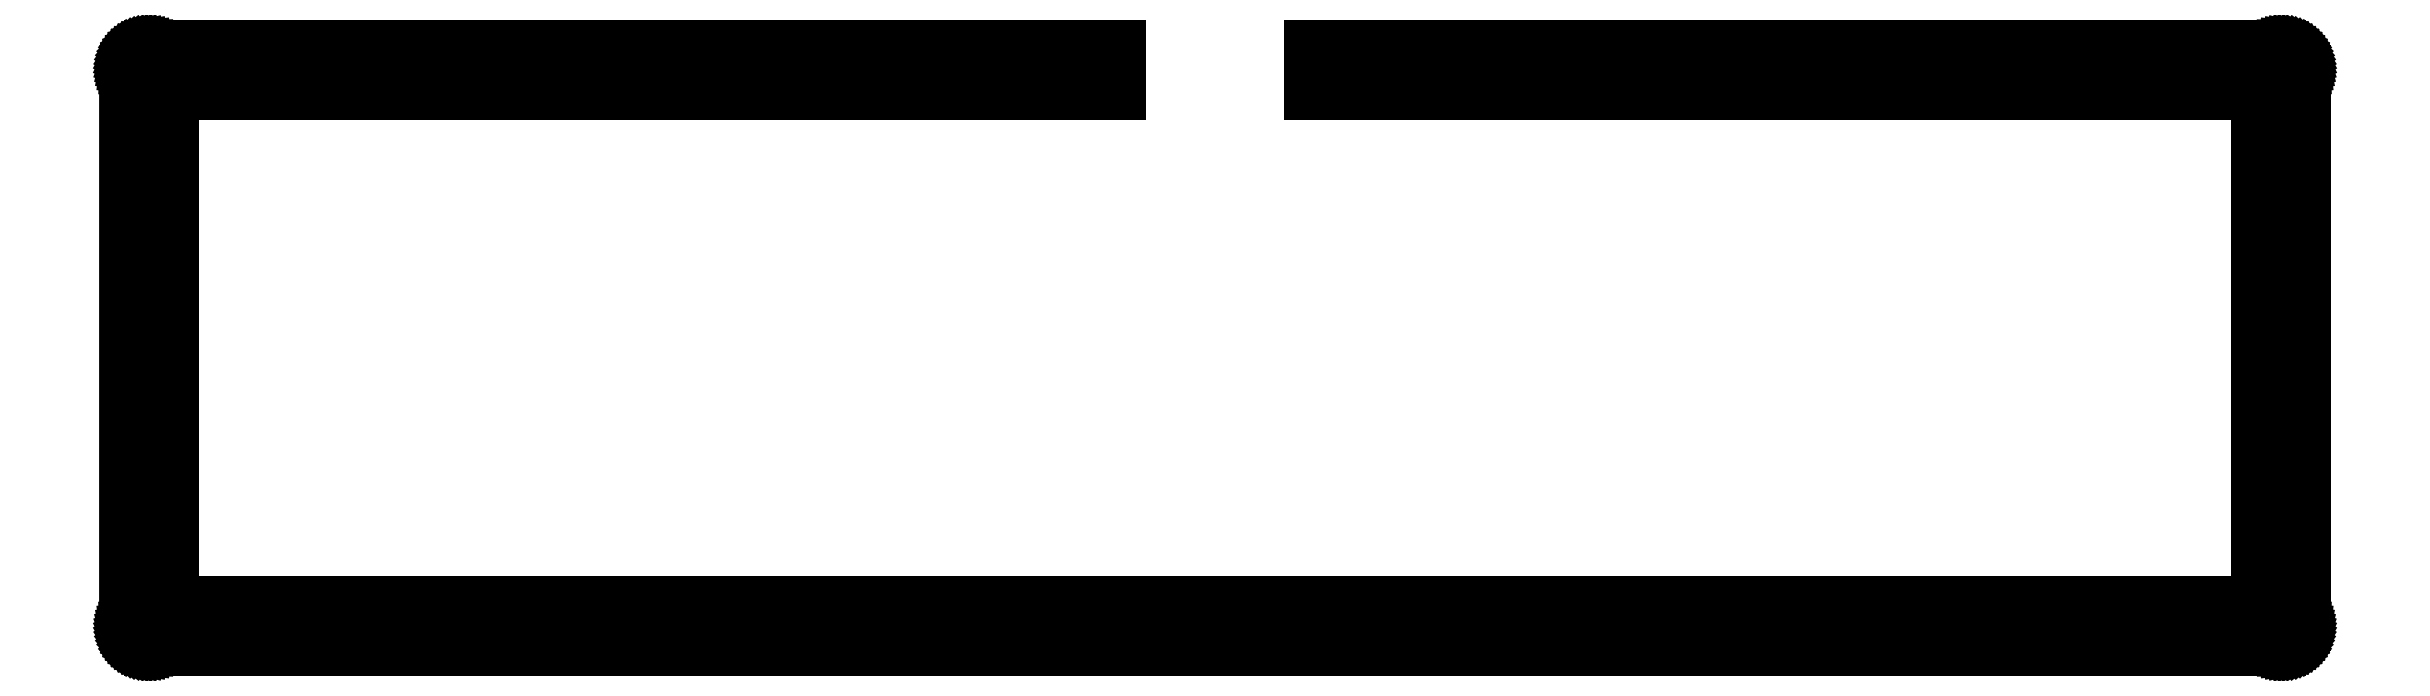
<metadata>
{"format":"dxf","ext":"dxf","renderer":"ezdxf+matplotlib","layout":"modelspace","background":"white","min_lineweight":24,"dpi":150}
</metadata>
<code>
0
SECTION
2
ENTITIES
0
LINE
8
0
10
159.8
20
97.06
30
0
11
159.8
21
89.06
31
0
0
LINE
8
0
10
159.8
20
89.06
30
0
11
8.095
21
89.06
31
0
0
LINE
8
0
10
8.095
20
89.06
30
0
11
8.095
21
8.099
31
0
0
LINE
8
0
10
8.095
20
8.099
30
0
11
341.5
21
8.099
31
0
0
LINE
8
0
10
341.5
20
8.099
30
0
11
341.5
21
89.06
31
0
0
LINE
8
0
10
341.5
20
89.06
30
0
11
189.8
21
89.06
31
0
0
LINE
8
0
10
189.8
20
89.06
30
0
11
189.8
21
97.06
31
0
0
LINE
8
0
10
189.8
20
97.06
30
0
11
345.5
21
97.06
31
0
0
LINE
8
0
10
345.5
20
97.06
30
0
11
345.8
21
97.05
31
0
0
LINE
8
0
10
345.8
20
97.05
30
0
11
346.1
21
97.01
31
0
0
LINE
8
0
10
346.1
20
97.01
30
0
11
346.4
21
96.95
31
0
0
LINE
8
0
10
346.4
20
96.95
30
0
11
346.7
21
96.87
31
0
0
LINE
8
0
10
346.7
20
96.87
30
0
11
347
21
96.76
31
0
0
LINE
8
0
10
347
20
96.76
30
0
11
347.3
21
96.63
31
0
0
LINE
8
0
10
347.3
20
96.63
30
0
11
347.6
21
96.47
31
0
0
LINE
8
0
10
347.6
20
96.47
30
0
11
347.8
21
96.3
31
0
0
LINE
8
0
10
347.8
20
96.3
30
0
11
348.1
21
96.1
31
0
0
LINE
8
0
10
348.1
20
96.1
30
0
11
348.3
21
95.89
31
0
0
LINE
8
0
10
348.3
20
95.89
30
0
11
348.5
21
95.66
31
0
0
LINE
8
0
10
348.5
20
95.66
30
0
11
348.7
21
95.41
31
0
0
LINE
8
0
10
348.7
20
95.41
30
0
11
348.9
21
95.15
31
0
0
LINE
8
0
10
348.9
20
95.15
30
0
11
349
21
94.88
31
0
0
LINE
8
0
10
349
20
94.88
30
0
11
349.2
21
94.59
31
0
0
LINE
8
0
10
349.2
20
94.59
30
0
11
349.3
21
94.3
31
0
0
LINE
8
0
10
349.3
20
94.3
30
0
11
349.4
21
93.99
31
0
0
LINE
8
0
10
349.4
20
93.99
30
0
11
349.4
21
93.69
31
0
0
LINE
8
0
10
349.4
20
93.69
30
0
11
349.5
21
93.37
31
0
0
LINE
8
0
10
349.5
20
93.37
30
0
11
349.5
21
93.06
31
0
0
LINE
8
0
10
349.5
20
93.06
30
0
11
349.5
21
4.098
31
0
0
LINE
8
0
10
349.5
20
4.098
30
0
11
349.5
21
3.784
31
0
0
LINE
8
0
10
349.5
20
3.784
30
0
11
349.4
21
3.473
31
0
0
LINE
8
0
10
349.4
20
3.473
30
0
11
349.4
21
3.164
31
0
0
LINE
8
0
10
349.4
20
3.164
30
0
11
349.3
21
2.862
31
0
0
LINE
8
0
10
349.3
20
2.862
30
0
11
349.2
21
2.567
31
0
0
LINE
8
0
10
349.2
20
2.567
30
0
11
349
21
2.282
31
0
0
LINE
8
0
10
349
20
2.282
30
0
11
348.9
21
2.008
31
0
0
LINE
8
0
10
348.9
20
2.008
30
0
11
348.7
21
1.747
31
0
0
LINE
8
0
10
348.7
20
1.747
30
0
11
348.5
21
1.501
31
0
0
LINE
8
0
10
348.5
20
1.501
30
0
11
348.3
21
1.271
31
0
0
LINE
8
0
10
348.3
20
1.271
30
0
11
348.1
21
1.056
31
0
0
LINE
8
0
10
348.1
20
1.056
30
0
11
347.8
21
0.8627
31
0
0
LINE
8
0
10
347.8
20
0.8627
30
0
11
347.6
21
0.6876
31
0
0
LINE
8
0
10
347.6
20
0.6876
30
0
11
347.3
21
0.5347
31
0
0
LINE
8
0
10
347.3
20
0.5347
30
0
11
347
21
0.4024
31
0
0
LINE
8
0
10
347
20
0.4024
30
0
11
346.7
21
0.2935
31
0
0
LINE
8
0
10
346.7
20
0.2935
30
0
11
346.4
21
0.2095
31
0
0
LINE
8
0
10
346.4
20
0.2095
30
0
11
346.1
21
0.1474
31
0
0
LINE
8
0
10
346.1
20
0.1474
30
0
11
345.8
21
0.1102
31
0
0
LINE
8
0
10
345.8
20
0.1102
30
0
11
345.5
21
0.09784
31
0
0
LINE
8
0
10
345.5
20
0.09784
30
0
11
4.094
21
0.09784
31
0
0
LINE
8
0
10
4.094
20
0.09784
30
0
11
3.781
21
0.1102
31
0
0
LINE
8
0
10
3.781
20
0.1102
30
0
11
3.469
21
0.1474
31
0
0
LINE
8
0
10
3.469
20
0.1474
30
0
11
3.161
21
0.2095
31
0
0
LINE
8
0
10
3.161
20
0.2095
30
0
11
2.858
21
0.2935
31
0
0
LINE
8
0
10
2.858
20
0.2935
30
0
11
2.563
21
0.4024
31
0
0
LINE
8
0
10
2.563
20
0.4024
30
0
11
2.279
21
0.5347
31
0
0
LINE
8
0
10
2.279
20
0.5347
30
0
11
2.005
21
0.6876
31
0
0
LINE
8
0
10
2.005
20
0.6876
30
0
11
1.743
21
0.8627
31
0
0
LINE
8
0
10
1.743
20
0.8627
30
0
11
1.497
21
1.056
31
0
0
LINE
8
0
10
1.497
20
1.056
30
0
11
1.266
21
1.271
31
0
0
LINE
8
0
10
1.266
20
1.271
30
0
11
1.053
21
1.501
31
0
0
LINE
8
0
10
1.053
20
1.501
30
0
11
0.8571
21
1.747
31
0
0
LINE
8
0
10
0.8571
20
1.747
30
0
11
0.6835
21
2.008
31
0
0
LINE
8
0
10
0.6835
20
2.008
30
0
11
0.5292
21
2.282
31
0
0
LINE
8
0
10
0.5292
20
2.282
30
0
11
0.3983
21
2.567
31
0
0
LINE
8
0
10
0.3983
20
2.567
30
0
11
0.2894
21
2.862
31
0
0
LINE
8
0
10
0.2894
20
2.862
30
0
11
0.2053
21
3.164
31
0
0
LINE
8
0
10
0.2053
20
3.164
30
0
11
0.1433
21
3.473
31
0
0
LINE
8
0
10
0.1433
20
3.473
30
0
11
0.1061
21
3.784
31
0
0
LINE
8
0
10
0.1061
20
3.784
30
0
11
0.09371
21
4.098
31
0
0
LINE
8
0
10
0.09371
20
4.098
30
0
11
0.09508
21
93.06
31
0
0
LINE
8
0
10
0.09508
20
93.06
30
0
11
0.1061
21
93.37
31
0
0
LINE
8
0
10
0.1061
20
93.37
30
0
11
0.1433
21
93.69
31
0
0
LINE
8
0
10
0.1433
20
93.69
30
0
11
0.2053
21
93.99
31
0
0
LINE
8
0
10
0.2053
20
93.99
30
0
11
0.2894
21
94.3
31
0
0
LINE
8
0
10
0.2894
20
94.3
30
0
11
0.3983
21
94.59
31
0
0
LINE
8
0
10
0.3983
20
94.59
30
0
11
0.5292
21
94.88
31
0
0
LINE
8
0
10
0.5292
20
94.88
30
0
11
0.6835
21
95.15
31
0
0
LINE
8
0
10
0.6835
20
95.15
30
0
11
0.8571
21
95.41
31
0
0
LINE
8
0
10
0.8571
20
95.41
30
0
11
1.053
21
95.66
31
0
0
LINE
8
0
10
1.053
20
95.66
30
0
11
1.266
21
95.89
31
0
0
LINE
8
0
10
1.266
20
95.89
30
0
11
1.497
21
96.1
31
0
0
LINE
8
0
10
1.497
20
96.1
30
0
11
1.743
21
96.3
31
0
0
LINE
8
0
10
1.743
20
96.3
30
0
11
2.005
21
96.47
31
0
0
LINE
8
0
10
2.005
20
96.47
30
0
11
2.279
21
96.63
31
0
0
LINE
8
0
10
2.279
20
96.63
30
0
11
2.563
21
96.76
31
0
0
LINE
8
0
10
2.563
20
96.76
30
0
11
2.858
21
96.87
31
0
0
LINE
8
0
10
2.858
20
96.87
30
0
11
3.161
21
96.95
31
0
0
LINE
8
0
10
3.161
20
96.95
30
0
11
3.469
21
97.01
31
0
0
LINE
8
0
10
3.469
20
97.01
30
0
11
3.781
21
97.05
31
0
0
LINE
8
0
10
3.781
20
97.05
30
0
11
4.094
21
97.06
31
0
0
LINE
8
0
10
4.094
20
97.06
30
0
11
159.8
21
97.06
31
0
0
LINE
8
0
10
345.2
20
5.049
30
0
11
344.9
21
4.907
31
0
0
LINE
8
0
10
344.9
20
4.907
30
0
11
344.7
21
4.687
31
0
0
LINE
8
0
10
344.7
20
4.687
30
0
11
344.5
21
4.407
31
0
0
LINE
8
0
10
344.5
20
4.407
30
0
11
344.5
21
4.098
31
0
0
LINE
8
0
10
344.5
20
4.098
30
0
11
344.5
21
3.79
31
0
0
LINE
8
0
10
344.5
20
3.79
30
0
11
344.7
21
3.51
31
0
0
LINE
8
0
10
344.7
20
3.51
30
0
11
344.9
21
3.289
31
0
0
LINE
8
0
10
344.9
20
3.289
30
0
11
345.2
21
3.147
31
0
0
LINE
8
0
10
345.2
20
3.147
30
0
11
345.5
21
3.098
31
0
0
LINE
8
0
10
345.5
20
3.098
30
0
11
345.8
21
3.147
31
0
0
LINE
8
0
10
345.8
20
3.147
30
0
11
346.1
21
3.289
31
0
0
LINE
8
0
10
346.1
20
3.289
30
0
11
346.3
21
3.51
31
0
0
LINE
8
0
10
346.3
20
3.51
30
0
11
346.4
21
3.79
31
0
0
LINE
8
0
10
346.4
20
3.79
30
0
11
346.5
21
4.098
31
0
0
LINE
8
0
10
346.5
20
4.098
30
0
11
346.4
21
4.407
31
0
0
LINE
8
0
10
346.4
20
4.407
30
0
11
346.3
21
4.687
31
0
0
LINE
8
0
10
346.3
20
4.687
30
0
11
346.1
21
4.907
31
0
0
LINE
8
0
10
346.1
20
4.907
30
0
11
345.8
21
5.049
31
0
0
LINE
8
0
10
345.8
20
5.049
30
0
11
345.5
21
5.099
31
0
0
LINE
8
0
10
345.5
20
5.099
30
0
11
345.2
21
5.049
31
0
0
LINE
8
0
10
231.4
20
5.049
30
0
11
231.1
21
4.907
31
0
0
LINE
8
0
10
231.1
20
4.907
30
0
11
230.9
21
4.687
31
0
0
LINE
8
0
10
230.9
20
4.687
30
0
11
230.7
21
4.407
31
0
0
LINE
8
0
10
230.7
20
4.407
30
0
11
230.7
21
4.098
31
0
0
LINE
8
0
10
230.7
20
4.098
30
0
11
230.7
21
3.79
31
0
0
LINE
8
0
10
230.7
20
3.79
30
0
11
230.9
21
3.51
31
0
0
LINE
8
0
10
230.9
20
3.51
30
0
11
231.1
21
3.289
31
0
0
LINE
8
0
10
231.1
20
3.289
30
0
11
231.4
21
3.147
31
0
0
LINE
8
0
10
231.4
20
3.147
30
0
11
231.7
21
3.098
31
0
0
LINE
8
0
10
231.7
20
3.098
30
0
11
232
21
3.147
31
0
0
LINE
8
0
10
232
20
3.147
30
0
11
232.3
21
3.289
31
0
0
LINE
8
0
10
232.3
20
3.289
30
0
11
232.5
21
3.51
31
0
0
LINE
8
0
10
232.5
20
3.51
30
0
11
232.6
21
3.79
31
0
0
LINE
8
0
10
232.6
20
3.79
30
0
11
232.7
21
4.098
31
0
0
LINE
8
0
10
232.7
20
4.098
30
0
11
232.6
21
4.407
31
0
0
LINE
8
0
10
232.6
20
4.407
30
0
11
232.5
21
4.687
31
0
0
LINE
8
0
10
232.5
20
4.687
30
0
11
232.3
21
4.907
31
0
0
LINE
8
0
10
232.3
20
4.907
30
0
11
232
21
5.049
31
0
0
LINE
8
0
10
232
20
5.049
30
0
11
231.7
21
5.099
31
0
0
LINE
8
0
10
231.7
20
5.099
30
0
11
231.4
21
5.049
31
0
0
LINE
8
0
10
117.6
20
5.049
30
0
11
117.3
21
4.907
31
0
0
LINE
8
0
10
117.3
20
4.907
30
0
11
117.1
21
4.687
31
0
0
LINE
8
0
10
117.1
20
4.687
30
0
11
116.9
21
4.407
31
0
0
LINE
8
0
10
116.9
20
4.407
30
0
11
116.9
21
4.098
31
0
0
LINE
8
0
10
116.9
20
4.098
30
0
11
116.9
21
3.79
31
0
0
LINE
8
0
10
116.9
20
3.79
30
0
11
117.1
21
3.51
31
0
0
LINE
8
0
10
117.1
20
3.51
30
0
11
117.3
21
3.289
31
0
0
LINE
8
0
10
117.3
20
3.289
30
0
11
117.6
21
3.147
31
0
0
LINE
8
0
10
117.6
20
3.147
30
0
11
117.9
21
3.098
31
0
0
LINE
8
0
10
117.9
20
3.098
30
0
11
118.2
21
3.147
31
0
0
LINE
8
0
10
118.2
20
3.147
30
0
11
118.5
21
3.289
31
0
0
LINE
8
0
10
118.5
20
3.289
30
0
11
118.7
21
3.51
31
0
0
LINE
8
0
10
118.7
20
3.51
30
0
11
118.8
21
3.79
31
0
0
LINE
8
0
10
118.8
20
3.79
30
0
11
118.9
21
4.098
31
0
0
LINE
8
0
10
118.9
20
4.098
30
0
11
118.8
21
4.407
31
0
0
LINE
8
0
10
118.8
20
4.407
30
0
11
118.7
21
4.687
31
0
0
LINE
8
0
10
118.7
20
4.687
30
0
11
118.5
21
4.907
31
0
0
LINE
8
0
10
118.5
20
4.907
30
0
11
118.2
21
5.049
31
0
0
LINE
8
0
10
118.2
20
5.049
30
0
11
117.9
21
5.099
31
0
0
LINE
8
0
10
117.9
20
5.099
30
0
11
117.6
21
5.049
31
0
0
LINE
8
0
10
3.784
20
5.049
30
0
11
3.507
21
4.907
31
0
0
LINE
8
0
10
3.507
20
4.907
30
0
11
3.284
21
4.687
31
0
0
LINE
8
0
10
3.284
20
4.687
30
0
11
3.143
21
4.407
31
0
0
LINE
8
0
10
3.143
20
4.407
30
0
11
3.094
21
4.098
31
0
0
LINE
8
0
10
3.094
20
4.098
30
0
11
3.143
21
3.79
31
0
0
LINE
8
0
10
3.143
20
3.79
30
0
11
3.284
21
3.51
31
0
0
LINE
8
0
10
3.284
20
3.51
30
0
11
3.507
21
3.289
31
0
0
LINE
8
0
10
3.507
20
3.289
30
0
11
3.784
21
3.147
31
0
0
LINE
8
0
10
3.784
20
3.147
30
0
11
4.094
21
3.098
31
0
0
LINE
8
0
10
4.094
20
3.098
30
0
11
4.404
21
3.147
31
0
0
LINE
8
0
10
4.404
20
3.147
30
0
11
4.681
21
3.289
31
0
0
LINE
8
0
10
4.681
20
3.289
30
0
11
4.904
21
3.51
31
0
0
LINE
8
0
10
4.904
20
3.51
30
0
11
5.046
21
3.79
31
0
0
LINE
8
0
10
5.046
20
3.79
30
0
11
5.095
21
4.098
31
0
0
LINE
8
0
10
5.095
20
4.098
30
0
11
5.046
21
4.407
31
0
0
LINE
8
0
10
5.046
20
4.407
30
0
11
4.904
21
4.687
31
0
0
LINE
8
0
10
4.904
20
4.687
30
0
11
4.681
21
4.907
31
0
0
LINE
8
0
10
4.681
20
4.907
30
0
11
4.404
21
5.049
31
0
0
LINE
8
0
10
4.404
20
5.049
30
0
11
4.094
21
5.099
31
0
0
LINE
8
0
10
4.094
20
5.099
30
0
11
3.784
21
5.049
31
0
0
LINE
8
0
10
117.6
20
94.01
30
0
11
117.3
21
93.87
31
0
0
LINE
8
0
10
117.3
20
93.87
30
0
11
117.1
21
93.65
31
0
0
LINE
8
0
10
117.1
20
93.65
30
0
11
116.9
21
93.37
31
0
0
LINE
8
0
10
116.9
20
93.37
30
0
11
116.9
21
93.06
31
0
0
LINE
8
0
10
116.9
20
93.06
30
0
11
116.9
21
92.75
31
0
0
LINE
8
0
10
116.9
20
92.75
30
0
11
117.1
21
92.47
31
0
0
LINE
8
0
10
117.1
20
92.47
30
0
11
117.3
21
92.25
31
0
0
LINE
8
0
10
117.3
20
92.25
30
0
11
117.6
21
92.11
31
0
0
LINE
8
0
10
117.6
20
92.11
30
0
11
117.9
21
92.06
31
0
0
LINE
8
0
10
117.9
20
92.06
30
0
11
118.2
21
92.11
31
0
0
LINE
8
0
10
118.2
20
92.11
30
0
11
118.5
21
92.25
31
0
0
LINE
8
0
10
118.5
20
92.25
30
0
11
118.7
21
92.47
31
0
0
LINE
8
0
10
118.7
20
92.47
30
0
11
118.8
21
92.75
31
0
0
LINE
8
0
10
118.8
20
92.75
30
0
11
118.9
21
93.06
31
0
0
LINE
8
0
10
118.9
20
93.06
30
0
11
118.8
21
93.37
31
0
0
LINE
8
0
10
118.8
20
93.37
30
0
11
118.7
21
93.65
31
0
0
LINE
8
0
10
118.7
20
93.65
30
0
11
118.5
21
93.87
31
0
0
LINE
8
0
10
118.5
20
93.87
30
0
11
118.2
21
94.01
31
0
0
LINE
8
0
10
118.2
20
94.01
30
0
11
117.9
21
94.06
31
0
0
LINE
8
0
10
117.9
20
94.06
30
0
11
117.6
21
94.01
31
0
0
LINE
8
0
10
231.4
20
94.01
30
0
11
231.1
21
93.87
31
0
0
LINE
8
0
10
231.1
20
93.87
30
0
11
230.9
21
93.65
31
0
0
LINE
8
0
10
230.9
20
93.65
30
0
11
230.7
21
93.37
31
0
0
LINE
8
0
10
230.7
20
93.37
30
0
11
230.7
21
93.06
31
0
0
LINE
8
0
10
230.7
20
93.06
30
0
11
230.7
21
92.75
31
0
0
LINE
8
0
10
230.7
20
92.75
30
0
11
230.9
21
92.47
31
0
0
LINE
8
0
10
230.9
20
92.47
30
0
11
231.1
21
92.25
31
0
0
LINE
8
0
10
231.1
20
92.25
30
0
11
231.4
21
92.11
31
0
0
LINE
8
0
10
231.4
20
92.11
30
0
11
231.7
21
92.06
31
0
0
LINE
8
0
10
231.7
20
92.06
30
0
11
232
21
92.11
31
0
0
LINE
8
0
10
232
20
92.11
30
0
11
232.3
21
92.25
31
0
0
LINE
8
0
10
232.3
20
92.25
30
0
11
232.5
21
92.47
31
0
0
LINE
8
0
10
232.5
20
92.47
30
0
11
232.6
21
92.75
31
0
0
LINE
8
0
10
232.6
20
92.75
30
0
11
232.7
21
93.06
31
0
0
LINE
8
0
10
232.7
20
93.06
30
0
11
232.6
21
93.37
31
0
0
LINE
8
0
10
232.6
20
93.37
30
0
11
232.5
21
93.65
31
0
0
LINE
8
0
10
232.5
20
93.65
30
0
11
232.3
21
93.87
31
0
0
LINE
8
0
10
232.3
20
93.87
30
0
11
232
21
94.01
31
0
0
LINE
8
0
10
232
20
94.01
30
0
11
231.7
21
94.06
31
0
0
LINE
8
0
10
231.7
20
94.06
30
0
11
231.4
21
94.01
31
0
0
LINE
8
0
10
345.2
20
94.01
30
0
11
344.9
21
93.87
31
0
0
LINE
8
0
10
344.9
20
93.87
30
0
11
344.7
21
93.65
31
0
0
LINE
8
0
10
344.7
20
93.65
30
0
11
344.5
21
93.37
31
0
0
LINE
8
0
10
344.5
20
93.37
30
0
11
344.5
21
93.06
31
0
0
LINE
8
0
10
344.5
20
93.06
30
0
11
344.5
21
92.75
31
0
0
LINE
8
0
10
344.5
20
92.75
30
0
11
344.7
21
92.47
31
0
0
LINE
8
0
10
344.7
20
92.47
30
0
11
344.9
21
92.25
31
0
0
LINE
8
0
10
344.9
20
92.25
30
0
11
345.2
21
92.11
31
0
0
LINE
8
0
10
345.2
20
92.11
30
0
11
345.5
21
92.06
31
0
0
LINE
8
0
10
345.5
20
92.06
30
0
11
345.8
21
92.11
31
0
0
LINE
8
0
10
345.8
20
92.11
30
0
11
346.1
21
92.25
31
0
0
LINE
8
0
10
346.1
20
92.25
30
0
11
346.3
21
92.47
31
0
0
LINE
8
0
10
346.3
20
92.47
30
0
11
346.4
21
92.75
31
0
0
LINE
8
0
10
346.4
20
92.75
30
0
11
346.5
21
93.06
31
0
0
LINE
8
0
10
346.5
20
93.06
30
0
11
346.4
21
93.37
31
0
0
LINE
8
0
10
346.4
20
93.37
30
0
11
346.3
21
93.65
31
0
0
LINE
8
0
10
346.3
20
93.65
30
0
11
346.1
21
93.87
31
0
0
LINE
8
0
10
346.1
20
93.87
30
0
11
345.8
21
94.01
31
0
0
LINE
8
0
10
345.8
20
94.01
30
0
11
345.5
21
94.06
31
0
0
LINE
8
0
10
345.5
20
94.06
30
0
11
345.2
21
94.01
31
0
0
LINE
8
0
10
3.784
20
94.01
30
0
11
3.507
21
93.87
31
0
0
LINE
8
0
10
3.507
20
93.87
30
0
11
3.284
21
93.65
31
0
0
LINE
8
0
10
3.284
20
93.65
30
0
11
3.143
21
93.37
31
0
0
LINE
8
0
10
3.143
20
93.37
30
0
11
3.094
21
93.06
31
0
0
LINE
8
0
10
3.094
20
93.06
30
0
11
3.143
21
92.75
31
0
0
LINE
8
0
10
3.143
20
92.75
30
0
11
3.284
21
92.47
31
0
0
LINE
8
0
10
3.284
20
92.47
30
0
11
3.507
21
92.25
31
0
0
LINE
8
0
10
3.507
20
92.25
30
0
11
3.784
21
92.11
31
0
0
LINE
8
0
10
3.784
20
92.11
30
0
11
4.094
21
92.06
31
0
0
LINE
8
0
10
4.094
20
92.06
30
0
11
4.404
21
92.11
31
0
0
LINE
8
0
10
4.404
20
92.11
30
0
11
4.681
21
92.25
31
0
0
LINE
8
0
10
4.681
20
92.25
30
0
11
4.904
21
92.47
31
0
0
LINE
8
0
10
4.904
20
92.47
30
0
11
5.046
21
92.75
31
0
0
LINE
8
0
10
5.046
20
92.75
30
0
11
5.095
21
93.06
31
0
0
LINE
8
0
10
5.095
20
93.06
30
0
11
5.046
21
93.37
31
0
0
LINE
8
0
10
5.046
20
93.37
30
0
11
4.904
21
93.65
31
0
0
LINE
8
0
10
4.904
20
93.65
30
0
11
4.681
21
93.87
31
0
0
LINE
8
0
10
4.681
20
93.87
30
0
11
4.404
21
94.01
31
0
0
LINE
8
0
10
4.404
20
94.01
30
0
11
4.094
21
94.06
31
0
0
LINE
8
0
10
4.094
20
94.06
30
0
11
3.784
21
94.01
31
0
0
ENDSEC
0
EOF

</code>
